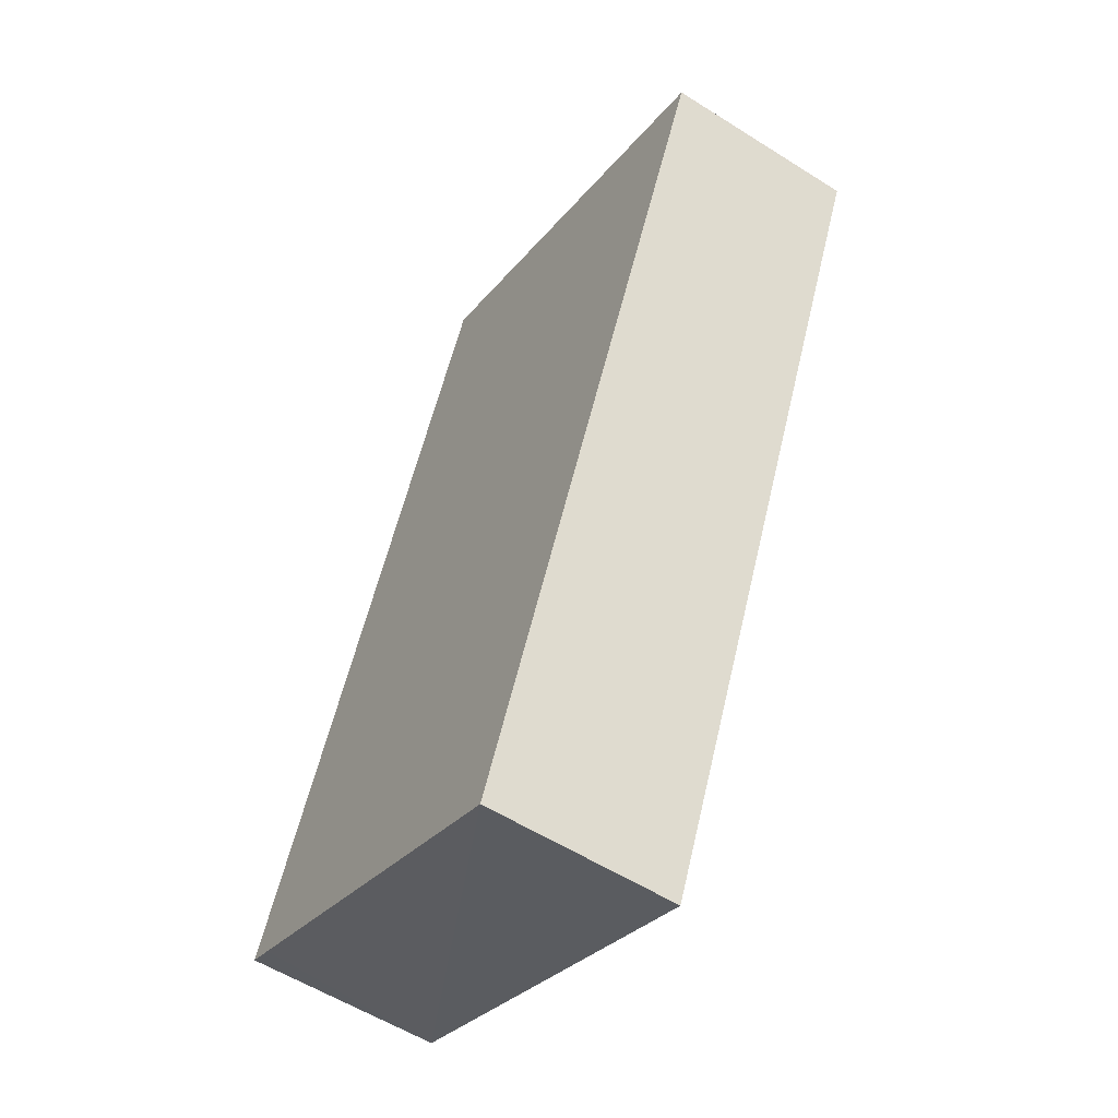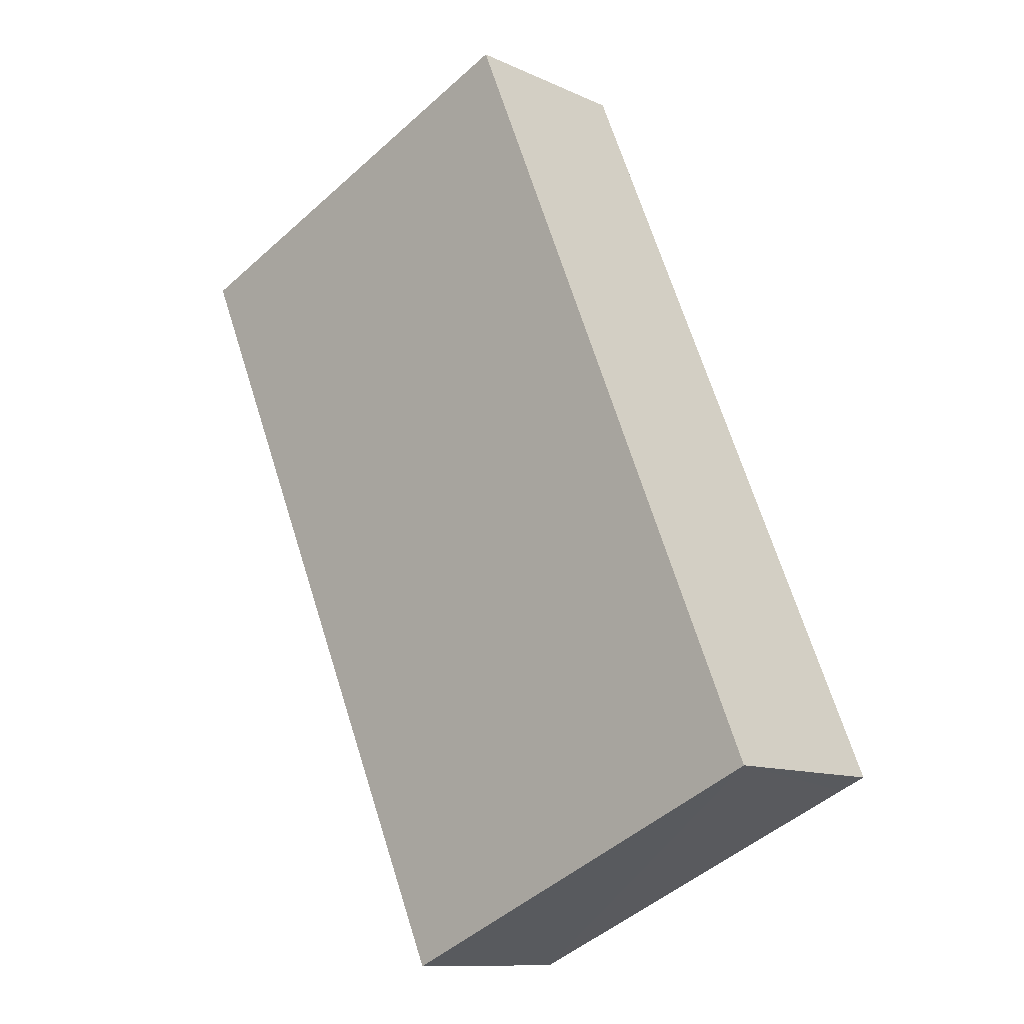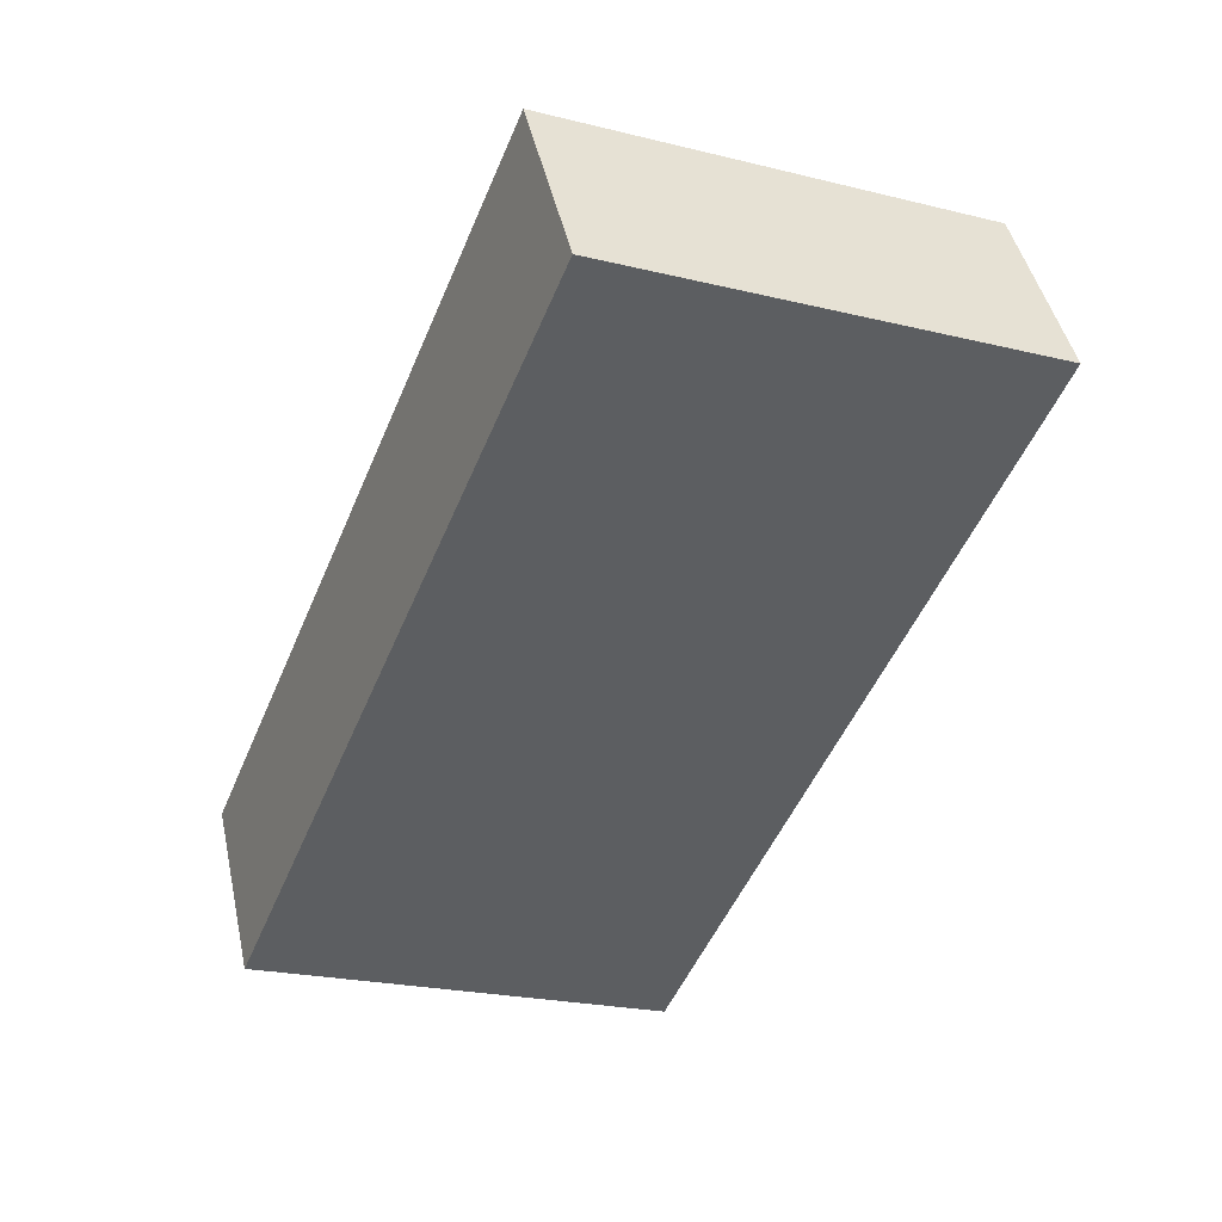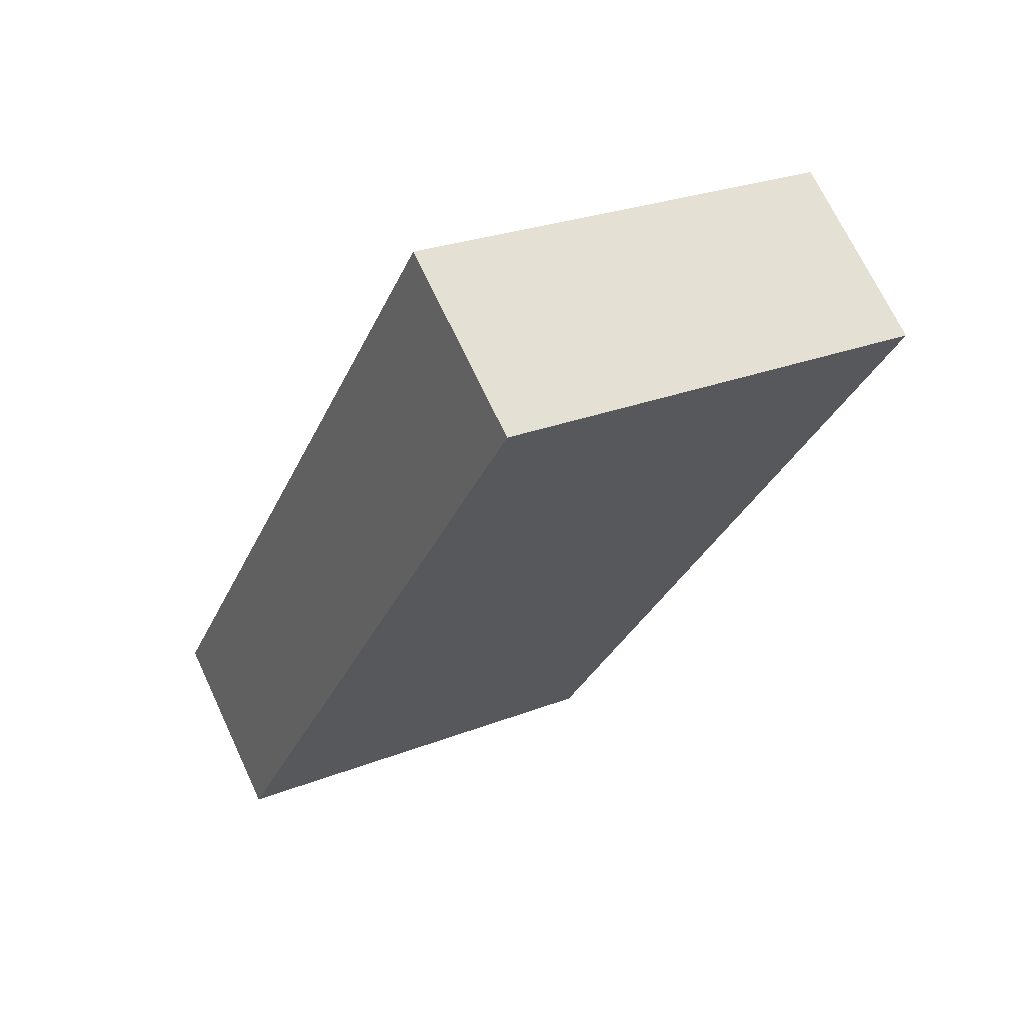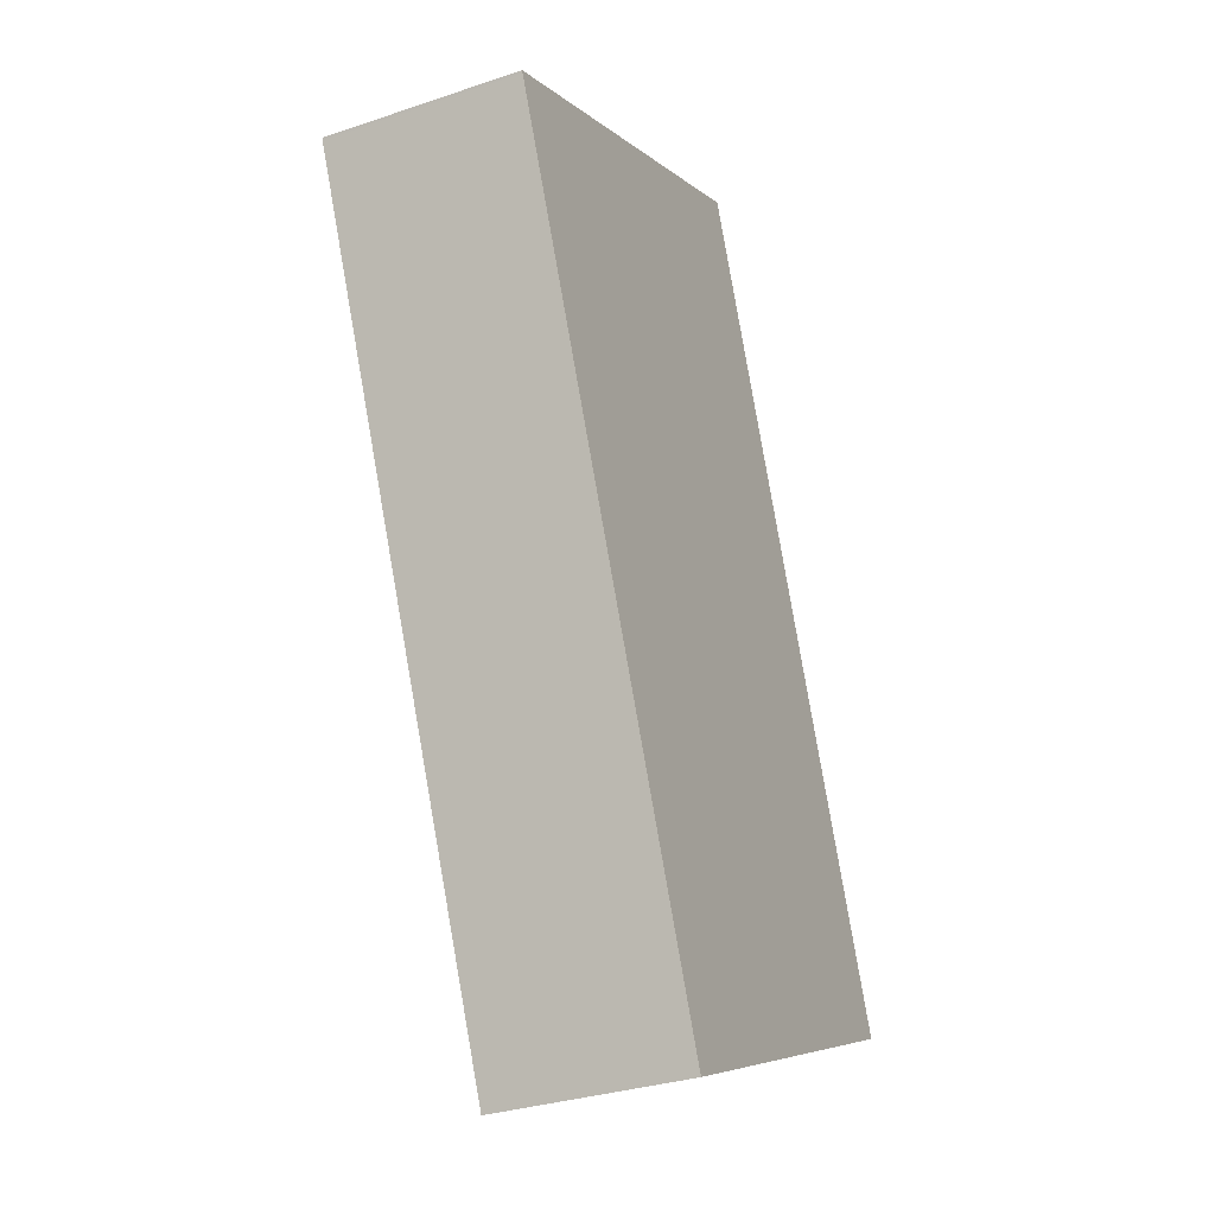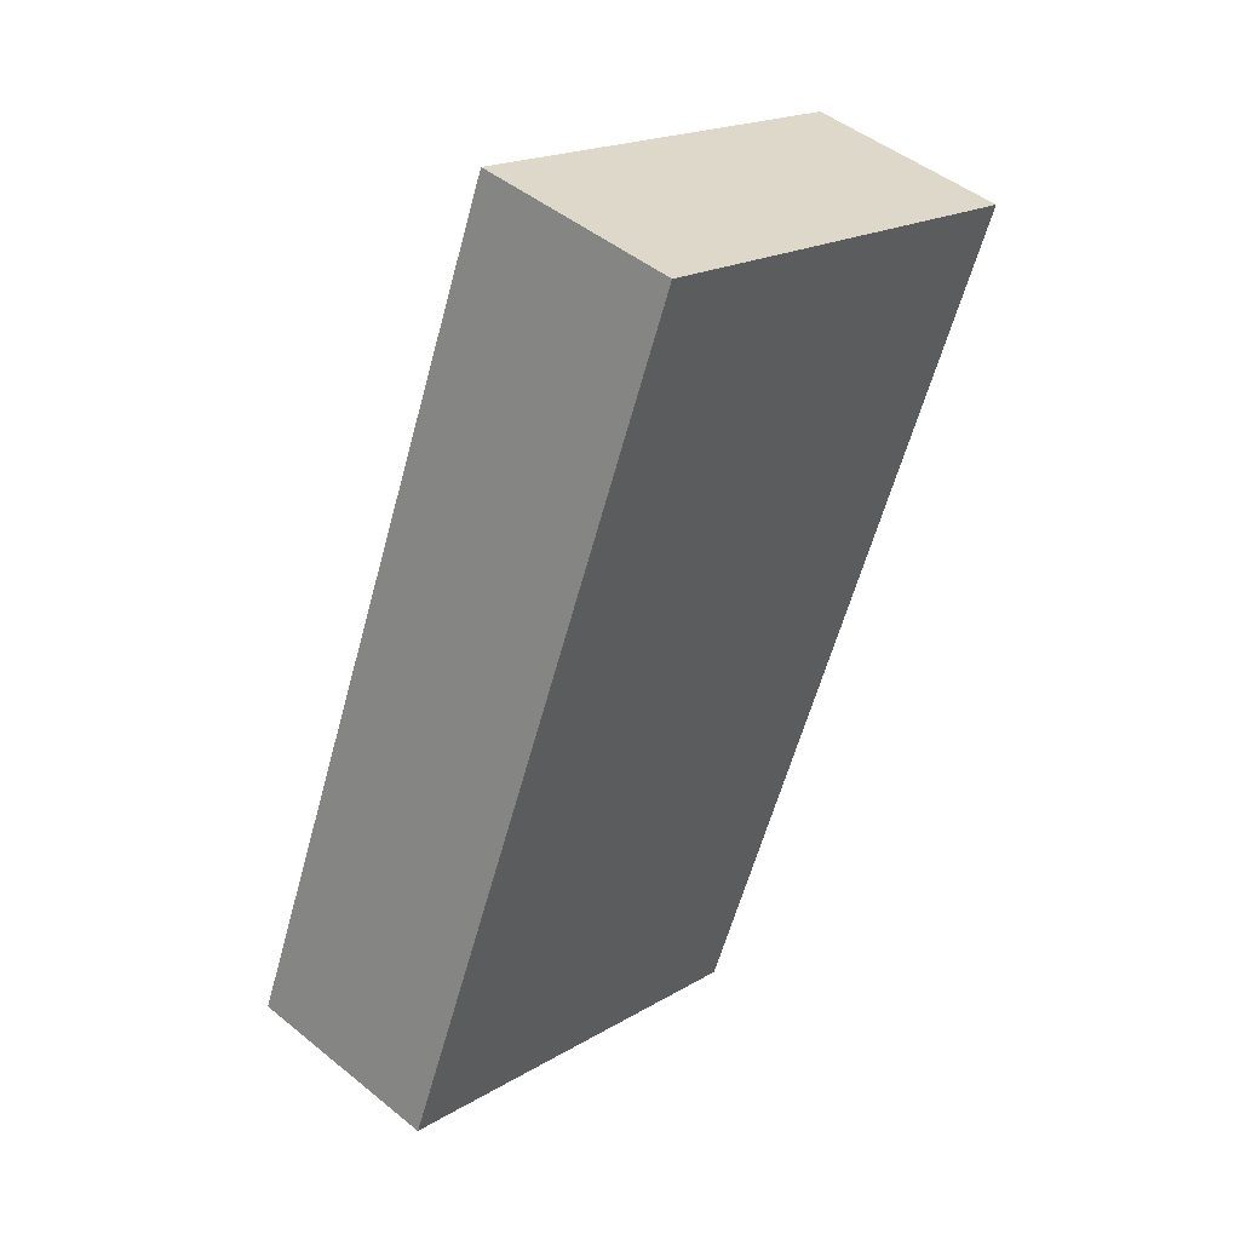
<metadata>
{"format":"obj","ext":"obj","renderer":"f3d","projection":"perspective","resolution":1024,"background":"white","views":[{"elev":-56.4,"azim":-123.5,"up":"+Z"},{"elev":-11.2,"azim":42.0,"up":"+Z"},{"elev":44.6,"azim":167.8,"up":"+Z"},{"elev":69.6,"azim":154.9,"up":"+Z"},{"elev":-31.5,"azim":-64.4,"up":"+Z"},{"elev":47.2,"azim":132.5,"up":"+Z"}]}
</metadata>
<code>
v  0.009 1.655 -0.02
v  6.049 1.655 -5.155
v  2.852 1.655 -6.583
v  6.274 1.655 -5.057
v  3.563 1.655 1.5
v  2.623 1.655 1.104
v  0 1.655 1.013e-16
v  3.563 -9.185e-17 1.5
v  6.274 3.097e-16 -5.057
v  2.852 4.031e-16 -6.583
v  6.049 3.157e-16 -5.155
v  0.009 1.225e-18 -0.02
v  0 0 0
v  2.623 -6.76e-17 1.104
g defaultobject
f 1 2 3
f 2 1 4
f 4 1 5
f 5 1 6
f 6 1 7
f 8 4 5
f 4 8 9
f 9 2 4
f 2 9 3
f 3 9 10
f 10 9 11
f 10 1 3
f 1 10 12
f 1 12 7
f 7 12 13
f 6 8 5
f 8 6 14
f 14 6 7
f 14 7 13
f 14 9 8
f 9 14 11
f 11 14 10
f 10 14 12
f 12 14 13

</code>
